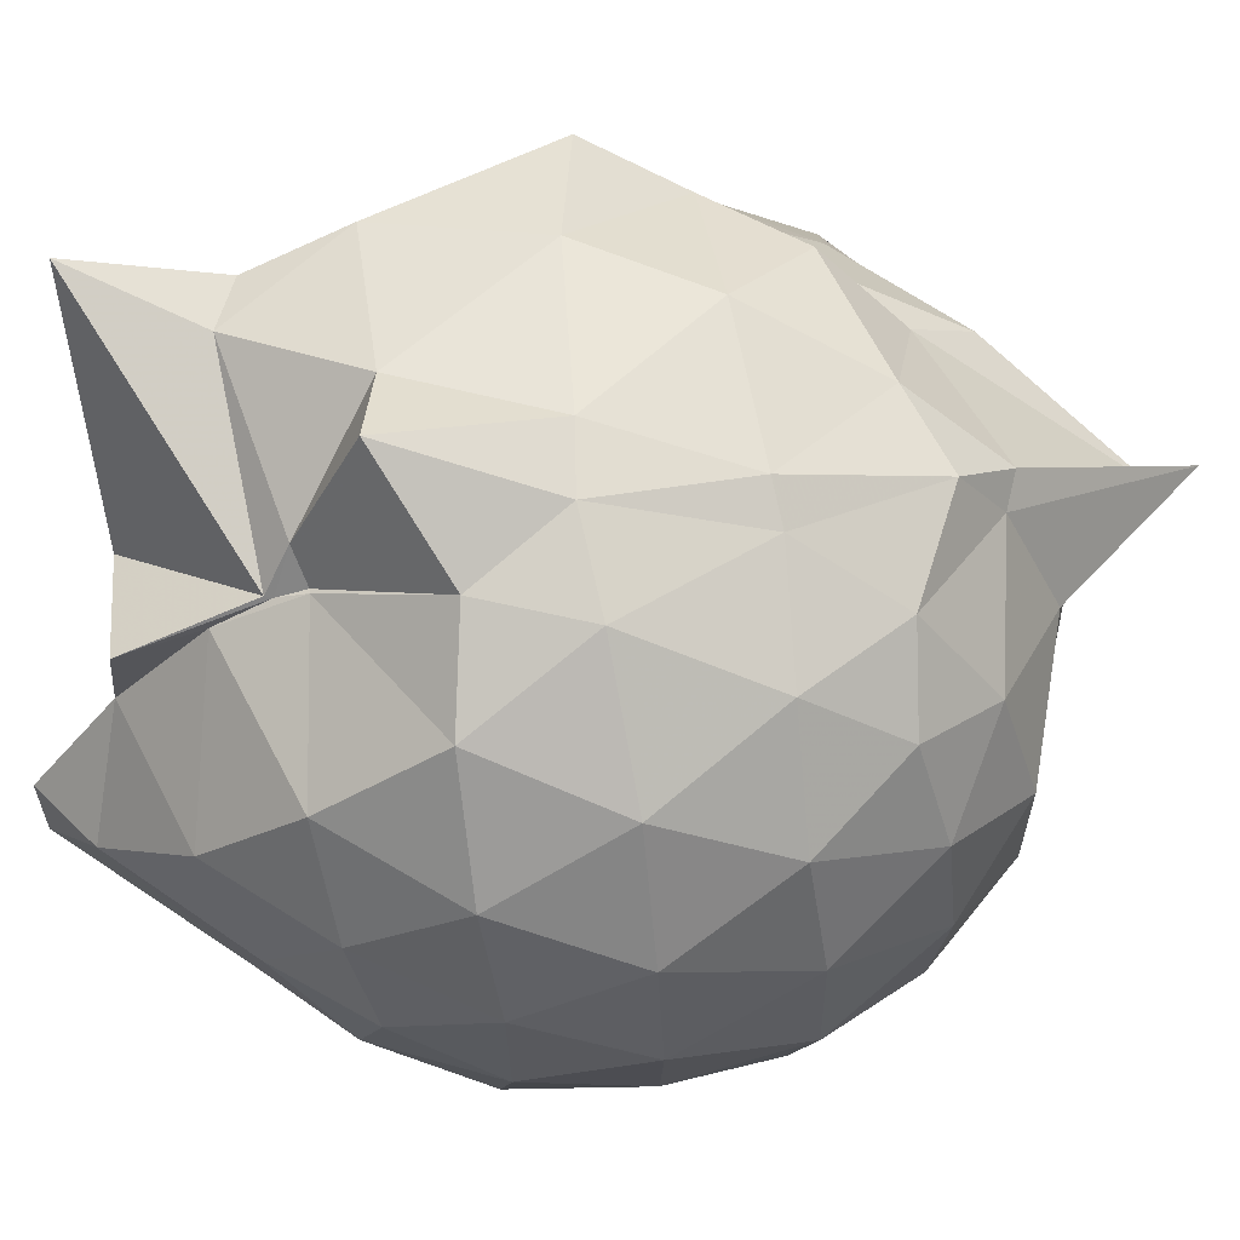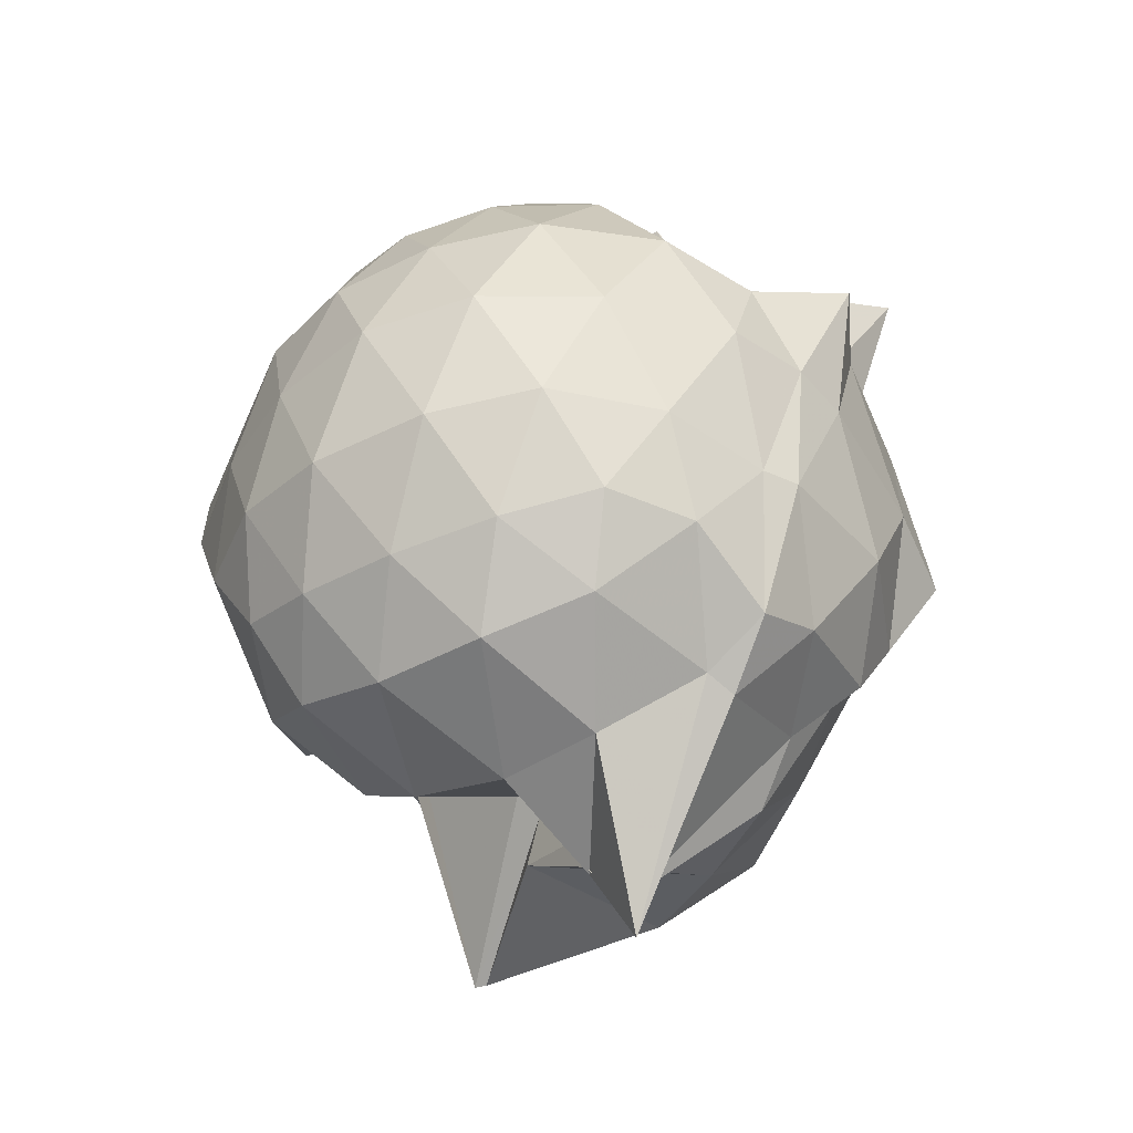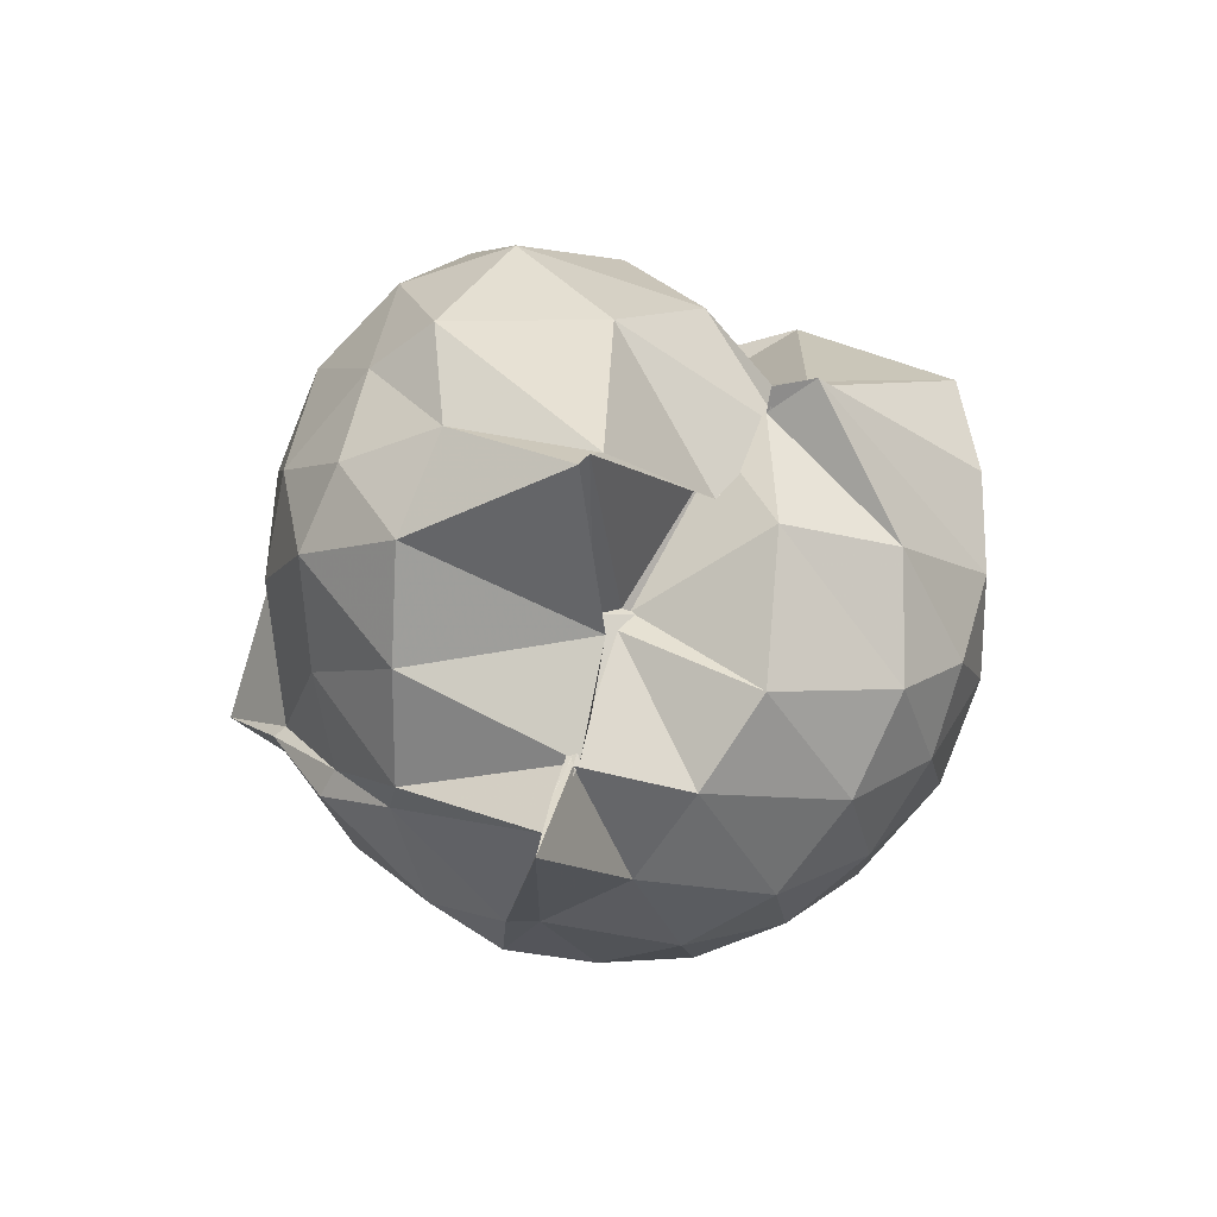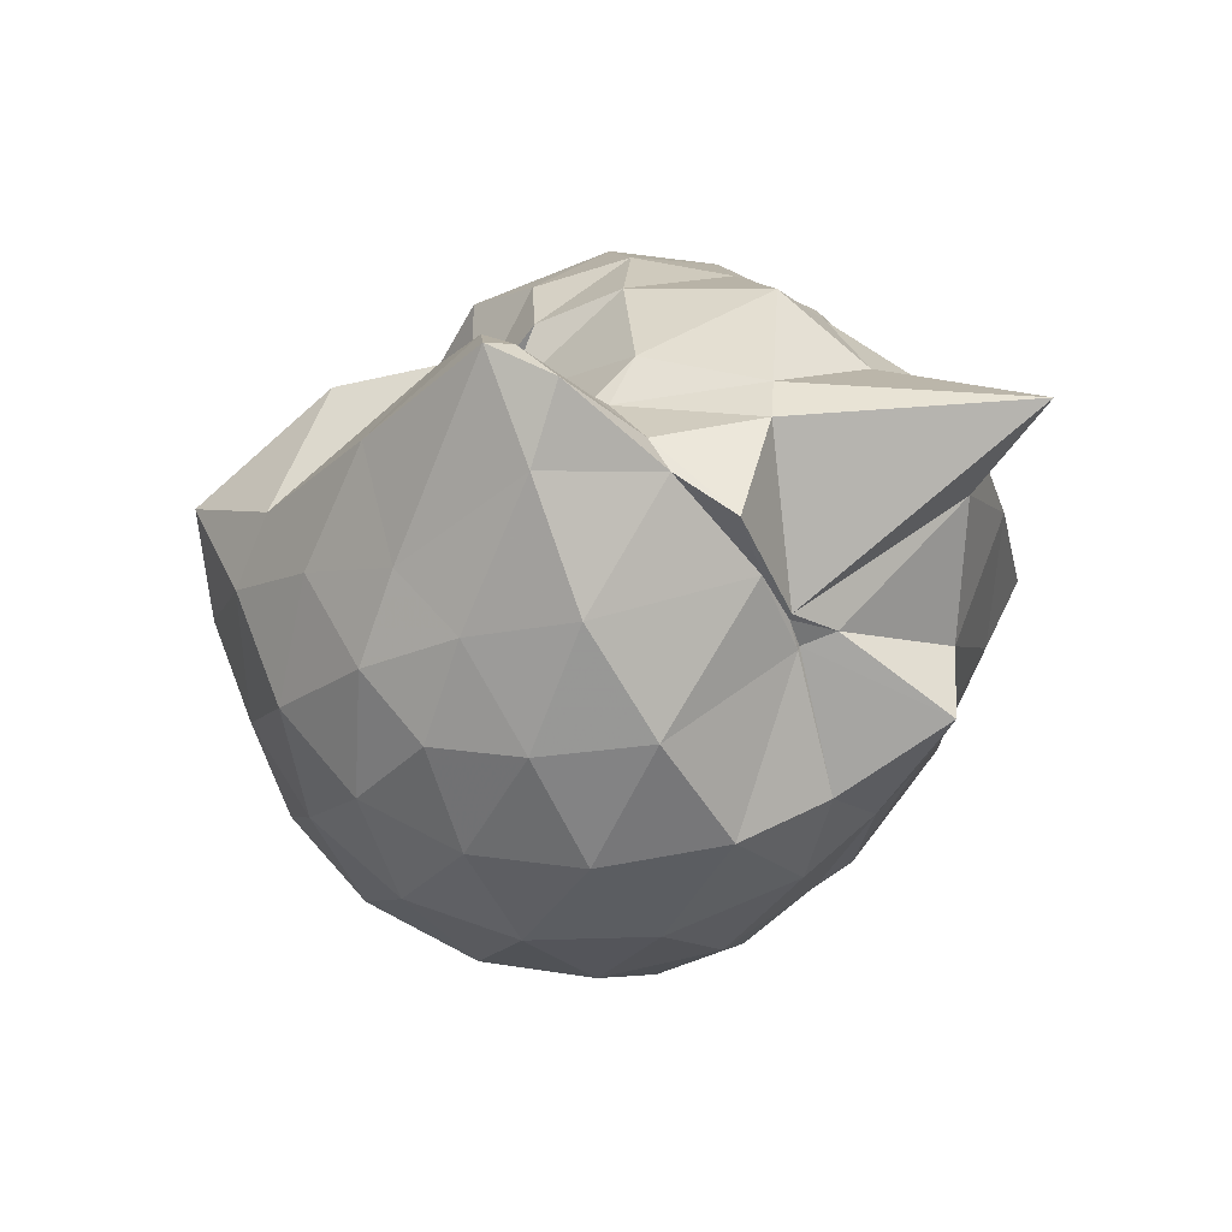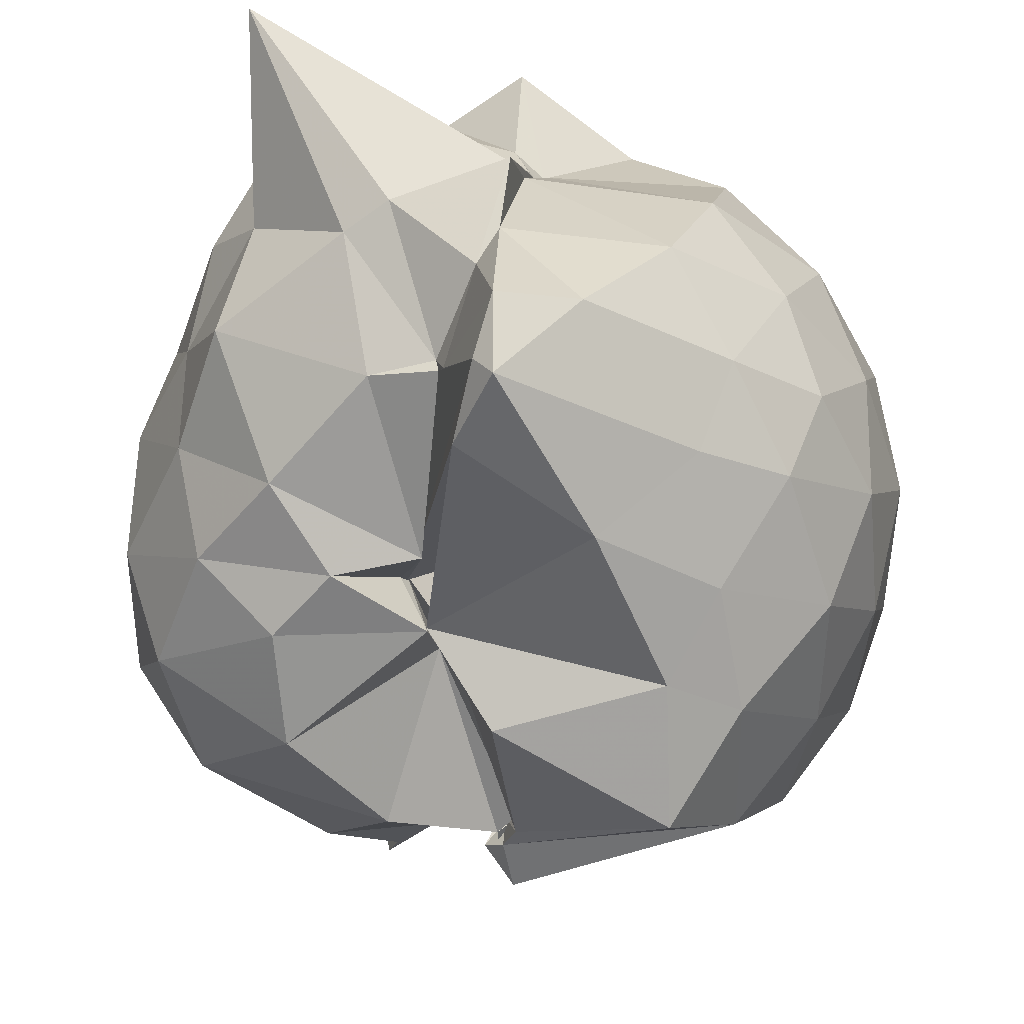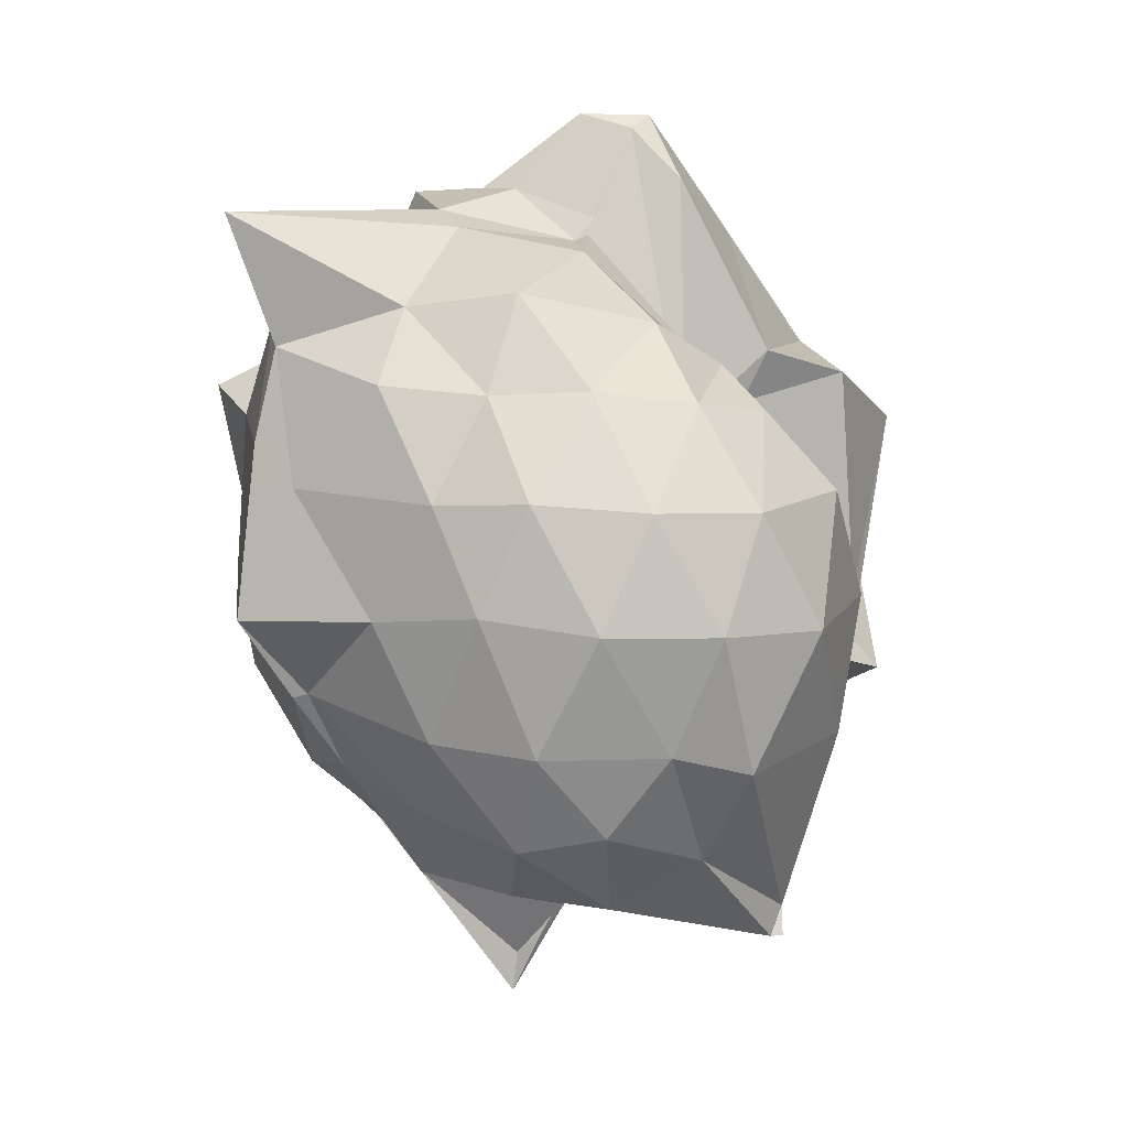
<metadata>
{"format":"obj","ext":"obj","renderer":"f3d","projection":"perspective","resolution":1024,"background":"white","views":[{"elev":59.1,"azim":80.7,"up":"+Y"},{"elev":-42.3,"azim":120.0,"up":"+Z"},{"elev":-66.8,"azim":-37.6,"up":"+Z"},{"elev":59.8,"azim":119.2,"up":"+Z"},{"elev":-24.2,"azim":9.5,"up":"+Y"},{"elev":13.0,"azim":-91.6,"up":"+Z"}]}
</metadata>
<code>
v 0.04326 -0.4666 1.994
v -0.06572 -0.3836 0.1898
v 0.8076 -0.4281 1.653
v 0.7438 -0.2049 1.704
v 0.5932 0.02751 1.731
v 0.2184 0.1642 1.673
v 0.2075 0.1623 1.672
v 0.146 0.2234 1.696
v -0.256 0.3367 1.78
v -0.385 0.3223 1.724
v -0.5634 0.06866 1.656
v -0.618 -0.1913 1.639
v -0.6234 -0.4368 1.649
v -0.5778 -0.6914 1.61
v -0.4133 -0.8686 1.568
v -0.0836 -0.8499 1.492
v -0.1498 -0.6745 1.403
v -0.04438 -0.8481 1.527
v 0.07656 -1.124 1.586
v 0.4541 -1.057 1.615
v 0.5784 -0.8719 1.68
v 0.734 -0.6327 1.699
v 0.8985 -0.2867 1.432
v 0.8071 -0.02168 1.461
v 0.6014 0.2238 1.462
v 0.3792 0.3508 1.415
v 0.1378 0.5206 1.549
v -0.05243 0.4311 1.502
v -0.431 0.3755 1.494
v -0.5073 0.2788 1.397
v -0.716 -0.06006 1.396
v -0.7902 -0.287 1.412
v -0.8102 -0.5727 1.393
v -0.727 -0.8338 1.377
v -0.4228 -1.048 1.37
v -0.1048 -0.7931 1.246
v 0.02065 -1.098 0.9297
v 0.03143 -1.16 1.005
v 0.4296 -1.3 1.407
v 0.5976 -1.068 1.471
v 0.7942 -0.8285 1.442
v 0.896 -0.5642 1.427
v 0.9125 -0.1411 1.157
v 0.7523 0.129 1.159
v 0.4751 0.3431 1.178
v 0.2606 0.4169 1.194
v 0.105 0.4447 1.173
v -0.2902 0.4407 1.136
v -0.5333 0.4198 1.076
v -0.6548 0.08879 1.1
v -0.8055 -0.165 1.144
v -0.8837 -0.4482 1.117
v -0.854 -0.7385 1.108
v -0.696 -0.986 1.084
v -0.2561 -1.14 1.067
v -0.03067 -1.122 0.8912
v -0.02011 -1.07 0.835
v -0.01772 -1.153 0.8893
v 0.5468 -1.211 1.135
v 0.7393 -0.9789 1.144
v 0.8812 -0.7265 1.143
v 0.9546 -0.4326 1.149
v 0.8053 -0.01077 0.8679
v 0.5953 0.2121 0.8611
v 0.3275 0.3249 0.837
v 0.2344 0.3731 0.8458
v -0.1266 0.42 0.8588
v -0.4588 0.2956 0.8589
v -0.4487 0.2594 0.8668
v -0.7158 -0.04615 0.8154
v -0.8395 -0.2999 0.8092
v -0.8267 -0.6199 0.8087
v -0.7828 -0.8163 0.7517
v -0.466 -1.061 0.7629
v 0.0183 -1.069 0.8462
v -0.03366 -1.133 0.8561
v -0.06947 -1.135 0.84
v -0.007656 -1.225 0.8034
v 0.6356 -1.076 0.8718
v 0.801 -0.8607 0.8712
v 0.892 -0.5961 0.8364
v 0.8939 -0.2815 0.8396
v 0.6441 0.06356 0.6433
v 0.4599 0.2056 0.6189
v 0.2184 0.2544 0.4954
v 0.02661 0.2947 0.5683
v -0.3218 0.2617 0.6535
v -0.3363 0.1788 0.6439
v -0.5355 -0.02053 0.581
v -0.7322 -0.2544 0.5428
v -0.7814 -0.4687 0.5935
v -0.6639 -0.71 0.4966
v -0.3981 -0.936 0.2807
v -0.05842 -0.9042 0.6169
v -0.03004 -1.045 0.8261
v 0.04029 -1.073 0.8349
v -0.03867 -1.079 0.8404
v 0.3469 -1.073 0.6135
v 0.6528 -0.9278 0.6479
v 0.733 -0.7125 0.5899
v 0.7685 -0.4411 0.5639
v 0.7369 -0.1691 0.5853
v 0.6362 -0.43 1.857
v 0.5208 -0.197 1.948
v 0.1939 0.05371 1.863
v 0.1946 0.1279 1.737
v 0.189 0.1293 1.755
v -0.3929 0.4355 2.052
v -0.4226 0.006917 1.825
v -0.4889 -0.2657 1.866
v -0.3781 -0.6013 1.779
v -0.2649 -0.7752 1.659
v -0.1554 -0.6966 1.444
v -0.05666 -0.686 1.452
v -0.05162 -0.9116 1.663
v 0.3478 -0.8433 1.925
v 0.5607 -0.6386 1.864
v 0.3592 -0.4108 2.14
v 0.1736 -0.1816 2.061
v 0.1942 -0.005602 2.05
v -0.07253 -0.07082 2.027
v -0.1781 -0.1207 1.993
v -0.1342 -0.435 1.925
v -0.06915 -0.7378 1.636
v -0.1453 -0.6951 1.423
v 0.08225 -0.6931 2.092
v 0.1922 -0.6167 2.247
v 0.1921 -0.4359 2.251
v 0.124 -0.2645 2.063
v 0.01674 -0.4179 1.938
v 0.02504 -0.4505 1.952
v 0.1455 -0.567 2.218
v 0.5282 -0.02927 0.4524
v 0.2075 0.09148 0.3896
v 0.1354 0.1247 0.3583
v -0.2156 0.1064 0.4819
v -0.2718 -0.01103 0.3345
v -0.4474 -0.2423 0.331
v -0.6145 -0.4848 0.3542
v -0.4382 -0.9042 0.2116
v -0.4342 -0.936 0.213
v -0.06545 -0.9138 0.7839
v -0.0816 -0.9632 0.7906
v 0.06366 -0.97 0.5257
v 0.5172 -0.8512 0.4556
v 0.5729 -0.5905 0.3797
v 0.5902 -0.2977 0.3801
v 0.2692 -0.1757 0.2725
v -0.04721 -0.2487 -0.08949
v -0.03211 -0.2609 0.01412
v -0.03666 -0.3827 0.1539
v -0.1362 -0.6027 0.2984
v -0.1454 -0.5712 0.4533
v -0.08746 -0.597 0.5225
v -0.0641 -0.5985 0.534
v 0.2287 -0.7043 0.3128
v 0.2454 -0.4402 0.2549
v -0.04856 -0.3745 0.1354
v -0.06135 -0.3209 0.06961
v -0.05184 -0.4382 0.2512
v -0.03068 -0.6101 0.543
v -0.07682 -0.5698 0.4638
f 3 23 4
f 4 23 24
f 4 24 5
f 5 24 25
f 5 25 6
f 6 25 26
f 6 26 7
f 7 26 27
f 7 27 8
f 8 27 28
f 8 28 9
f 9 28 29
f 9 29 10
f 10 29 30
f 10 30 11
f 11 30 31
f 11 31 12
f 12 31 32
f 12 32 13
f 13 32 33
f 13 33 14
f 14 33 34
f 14 34 15
f 15 34 35
f 15 35 16
f 16 35 36
f 16 36 17
f 17 36 37
f 17 37 18
f 18 37 38
f 18 38 19
f 19 38 39
f 19 39 20
f 20 39 40
f 20 40 21
f 21 40 41
f 21 41 22
f 22 41 42
f 22 42 3
f 3 42 23
f 23 43 24
f 24 43 44
f 24 44 25
f 25 44 45
f 25 45 26
f 26 45 46
f 26 46 27
f 27 46 47
f 27 47 28
f 28 47 48
f 28 48 29
f 29 48 49
f 29 49 30
f 30 49 50
f 30 50 31
f 31 50 51
f 31 51 32
f 32 51 52
f 32 52 33
f 33 52 53
f 33 53 34
f 34 53 54
f 34 54 35
f 35 54 55
f 35 55 36
f 36 55 56
f 36 56 37
f 37 56 57
f 37 57 38
f 38 57 58
f 38 58 39
f 39 58 59
f 39 59 40
f 40 59 60
f 40 60 41
f 41 60 61
f 41 61 42
f 42 61 62
f 42 62 23
f 23 62 43
f 43 63 44
f 44 63 64
f 44 64 45
f 45 64 65
f 45 65 46
f 46 65 66
f 46 66 47
f 47 66 67
f 47 67 48
f 48 67 68
f 48 68 49
f 49 68 69
f 49 69 50
f 50 69 70
f 50 70 51
f 51 70 71
f 51 71 52
f 52 71 72
f 52 72 53
f 53 72 73
f 53 73 54
f 54 73 74
f 54 74 55
f 55 74 75
f 55 75 56
f 56 75 76
f 56 76 57
f 57 76 77
f 57 77 58
f 58 77 78
f 58 78 59
f 59 78 79
f 59 79 60
f 60 79 80
f 60 80 61
f 61 80 81
f 61 81 62
f 62 81 82
f 62 82 43
f 43 82 63
f 63 83 64
f 64 83 84
f 64 84 65
f 65 84 85
f 65 85 66
f 66 85 86
f 66 86 67
f 67 86 87
f 67 87 68
f 68 87 88
f 68 88 69
f 69 88 89
f 69 89 70
f 70 89 90
f 70 90 71
f 71 90 91
f 71 91 72
f 72 91 92
f 72 92 73
f 73 92 93
f 73 93 74
f 74 93 94
f 74 94 75
f 75 94 95
f 75 95 76
f 76 95 96
f 76 96 77
f 77 96 97
f 77 97 78
f 78 97 98
f 78 98 79
f 79 98 99
f 79 99 80
f 80 99 100
f 80 100 81
f 81 100 101
f 81 101 82
f 82 101 102
f 82 102 63
f 63 102 83
f 103 104 118
f 104 119 118
f 104 105 119
f 105 120 119
f 105 106 120
f 106 107 120
f 107 121 120
f 107 108 121
f 108 122 121
f 108 109 122
f 109 110 122
f 110 123 122
f 110 111 123
f 111 124 123
f 111 112 124
f 112 113 124
f 113 125 124
f 113 114 125
f 114 126 125
f 114 115 126
f 115 116 126
f 116 127 126
f 116 117 127
f 117 118 127
f 117 103 118
f 118 119 128
f 119 129 128
f 119 120 129
f 120 121 129
f 121 130 129
f 121 122 130
f 122 123 130
f 123 131 130
f 123 124 131
f 124 125 131
f 125 132 131
f 125 126 132
f 126 127 132
f 127 128 132
f 127 118 128
f 133 148 134
f 134 148 149
f 134 149 135
f 135 149 150
f 135 150 136
f 136 150 137
f 137 150 151
f 137 151 138
f 138 151 152
f 138 152 139
f 139 152 140
f 140 152 153
f 140 153 141
f 141 153 154
f 141 154 142
f 142 154 143
f 143 154 155
f 143 155 144
f 144 155 156
f 144 156 145
f 145 156 146
f 146 156 157
f 146 157 147
f 147 157 148
f 147 148 133
f 148 158 149
f 149 158 159
f 149 159 150
f 150 159 151
f 151 159 160
f 151 160 152
f 152 160 153
f 153 160 161
f 153 161 154
f 154 161 155
f 155 161 162
f 155 162 156
f 156 162 157
f 157 162 158
f 157 158 148
f 3 4 103
f 103 4 104
f 4 5 104
f 104 5 105
f 5 6 105
f 105 6 106
f 6 7 106
f 7 8 106
f 106 8 107
f 8 9 107
f 107 9 108
f 9 10 108
f 108 10 109
f 10 11 109
f 11 12 109
f 109 12 110
f 12 13 110
f 110 13 111
f 13 14 111
f 111 14 112
f 14 15 112
f 15 16 112
f 112 16 113
f 16 17 113
f 113 17 114
f 17 18 114
f 114 18 115
f 18 19 115
f 19 20 115
f 115 20 116
f 20 21 116
f 116 21 117
f 21 22 117
f 117 22 103
f 22 3 103
f 83 133 84
f 84 133 134
f 84 134 85
f 85 134 135
f 85 135 86
f 86 135 136
f 86 136 87
f 87 136 88
f 88 136 137
f 88 137 89
f 89 137 138
f 89 138 90
f 90 138 139
f 90 139 91
f 91 139 92
f 92 139 140
f 92 140 93
f 93 140 141
f 93 141 94
f 94 141 142
f 94 142 95
f 95 142 96
f 96 142 143
f 96 143 97
f 97 143 144
f 97 144 98
f 98 144 145
f 98 145 99
f 99 145 100
f 100 145 146
f 100 146 101
f 101 146 147
f 101 147 102
f 102 147 133
f 102 133 83
f 128 129 1
f 129 130 1
f 130 131 1
f 131 132 1
f 132 128 1
f 159 158 2
f 160 159 2
f 161 160 2
f 162 161 2
f 158 162 2

</code>
